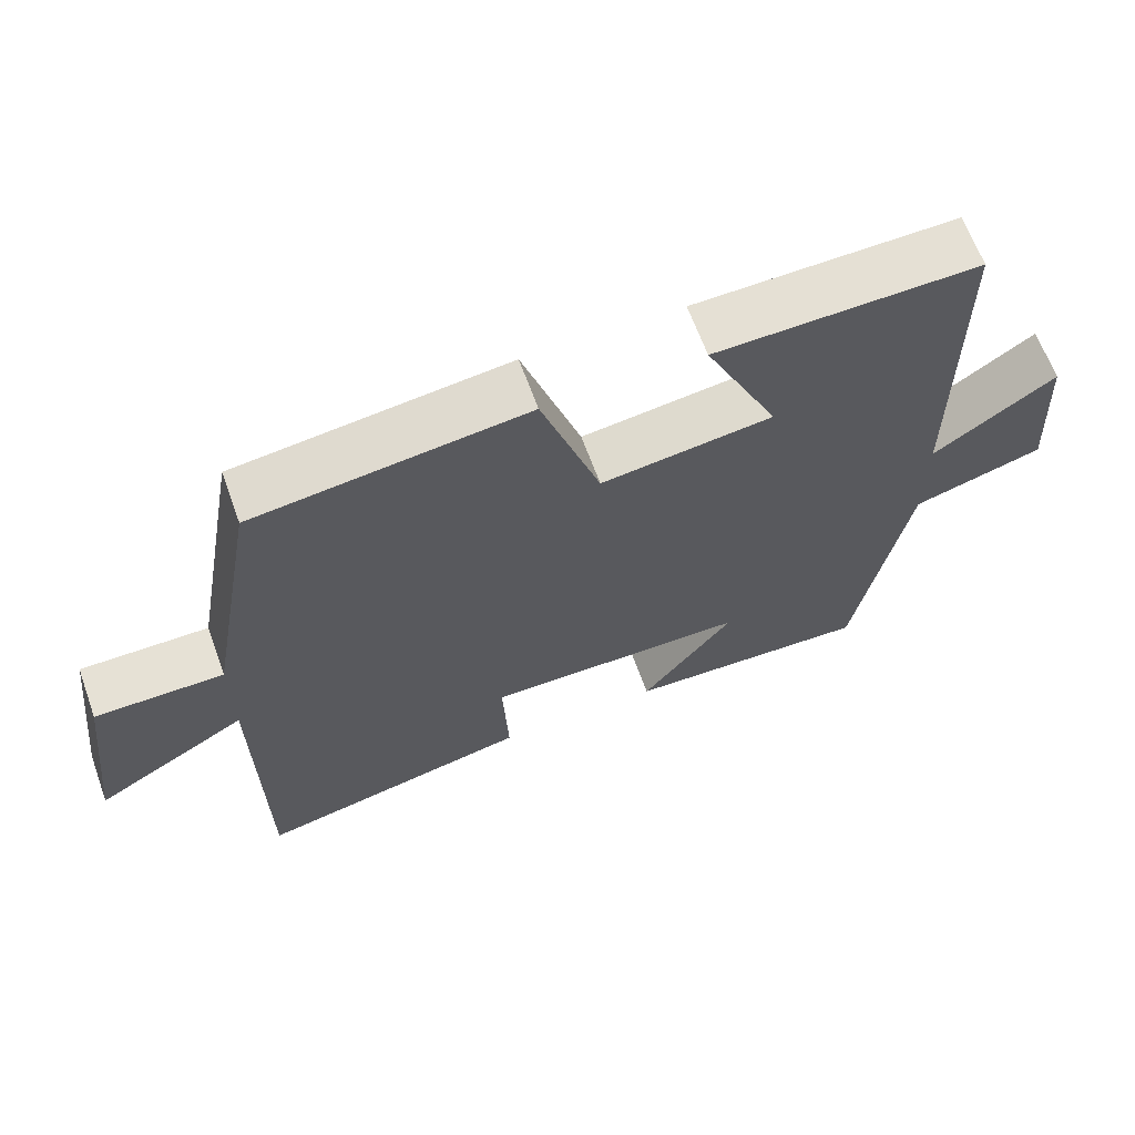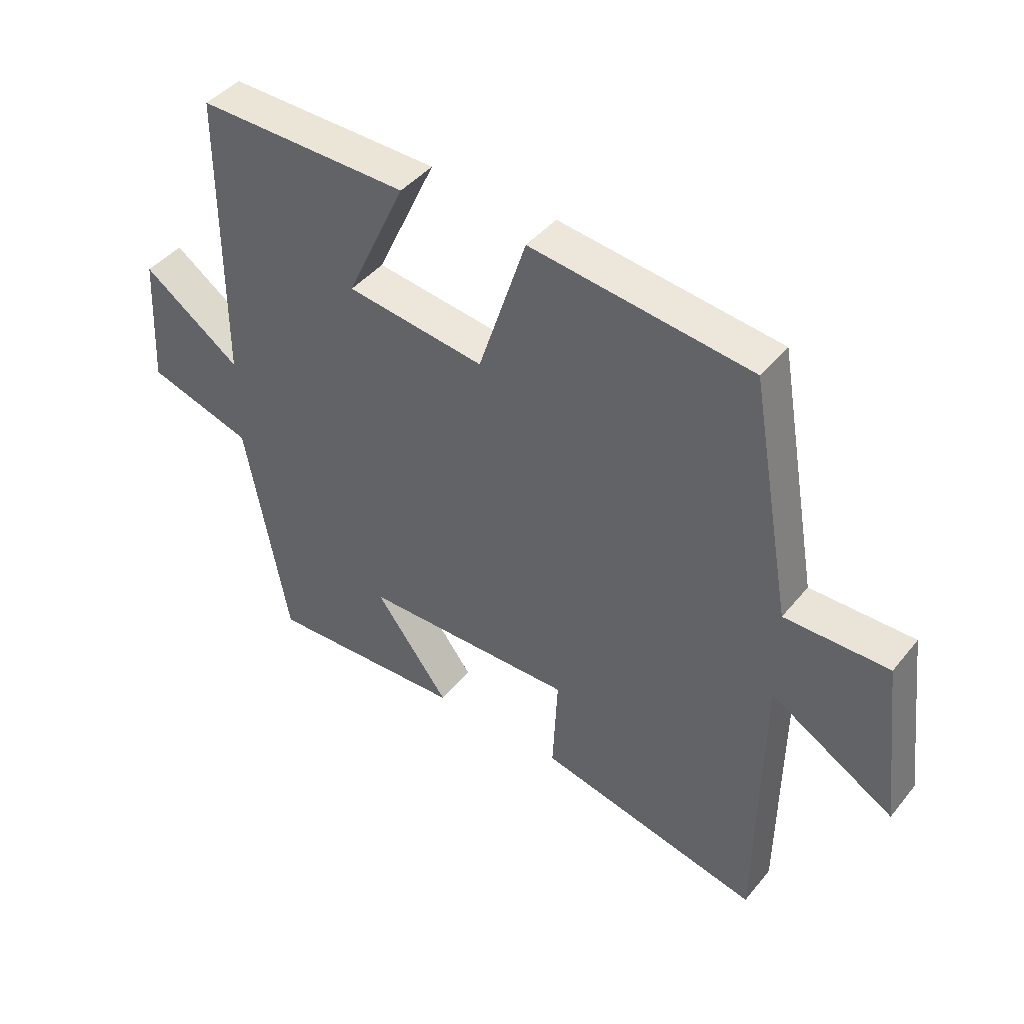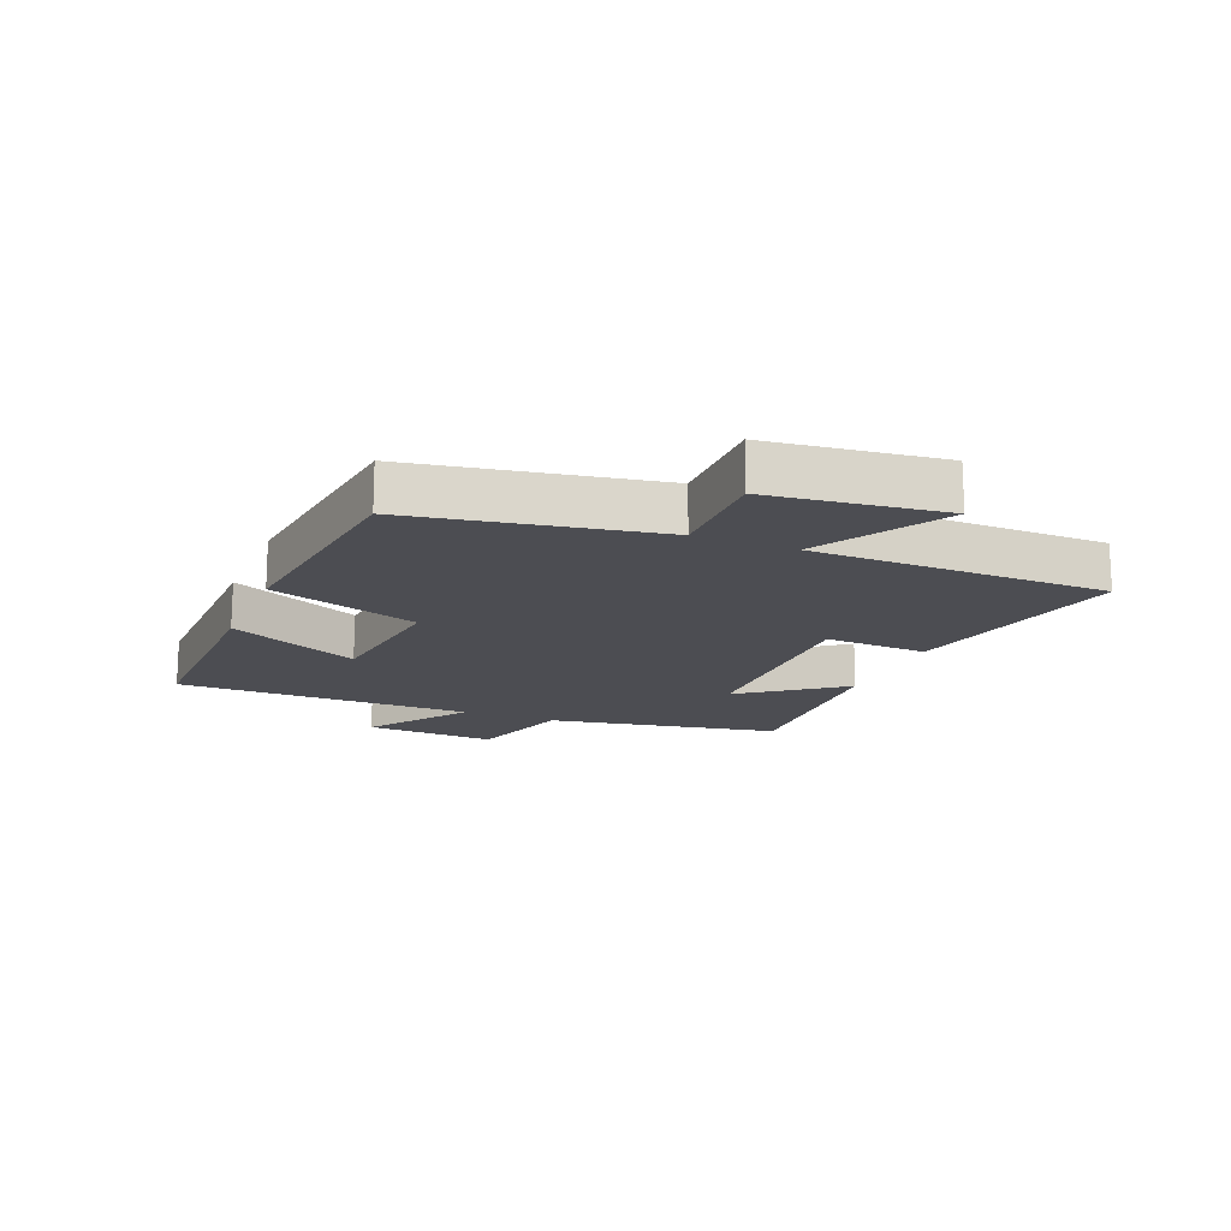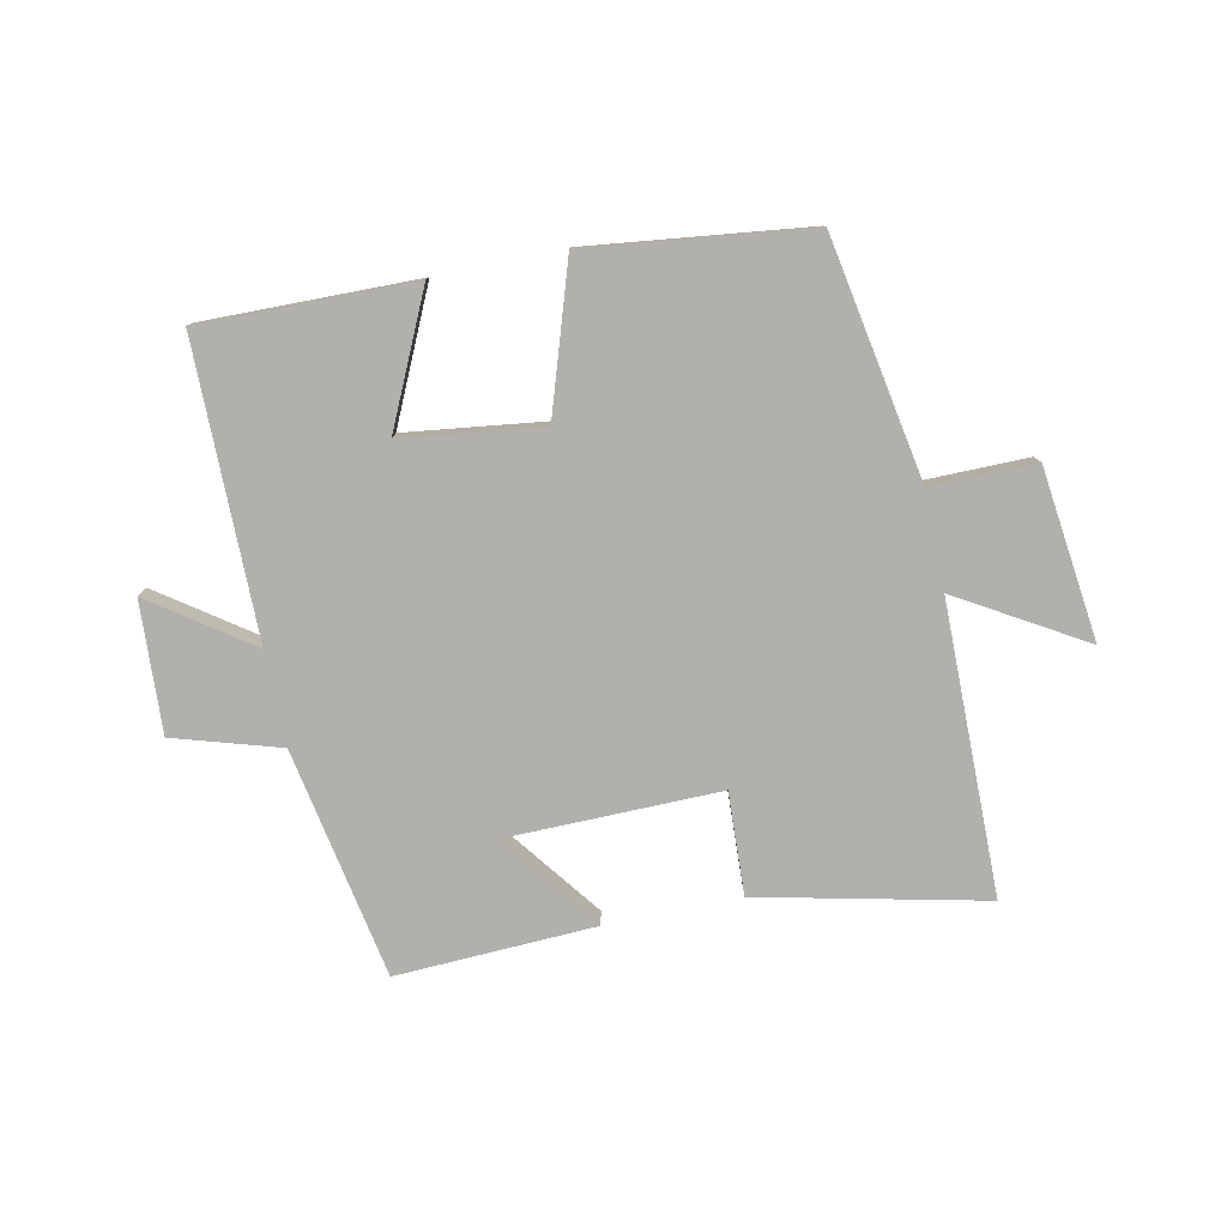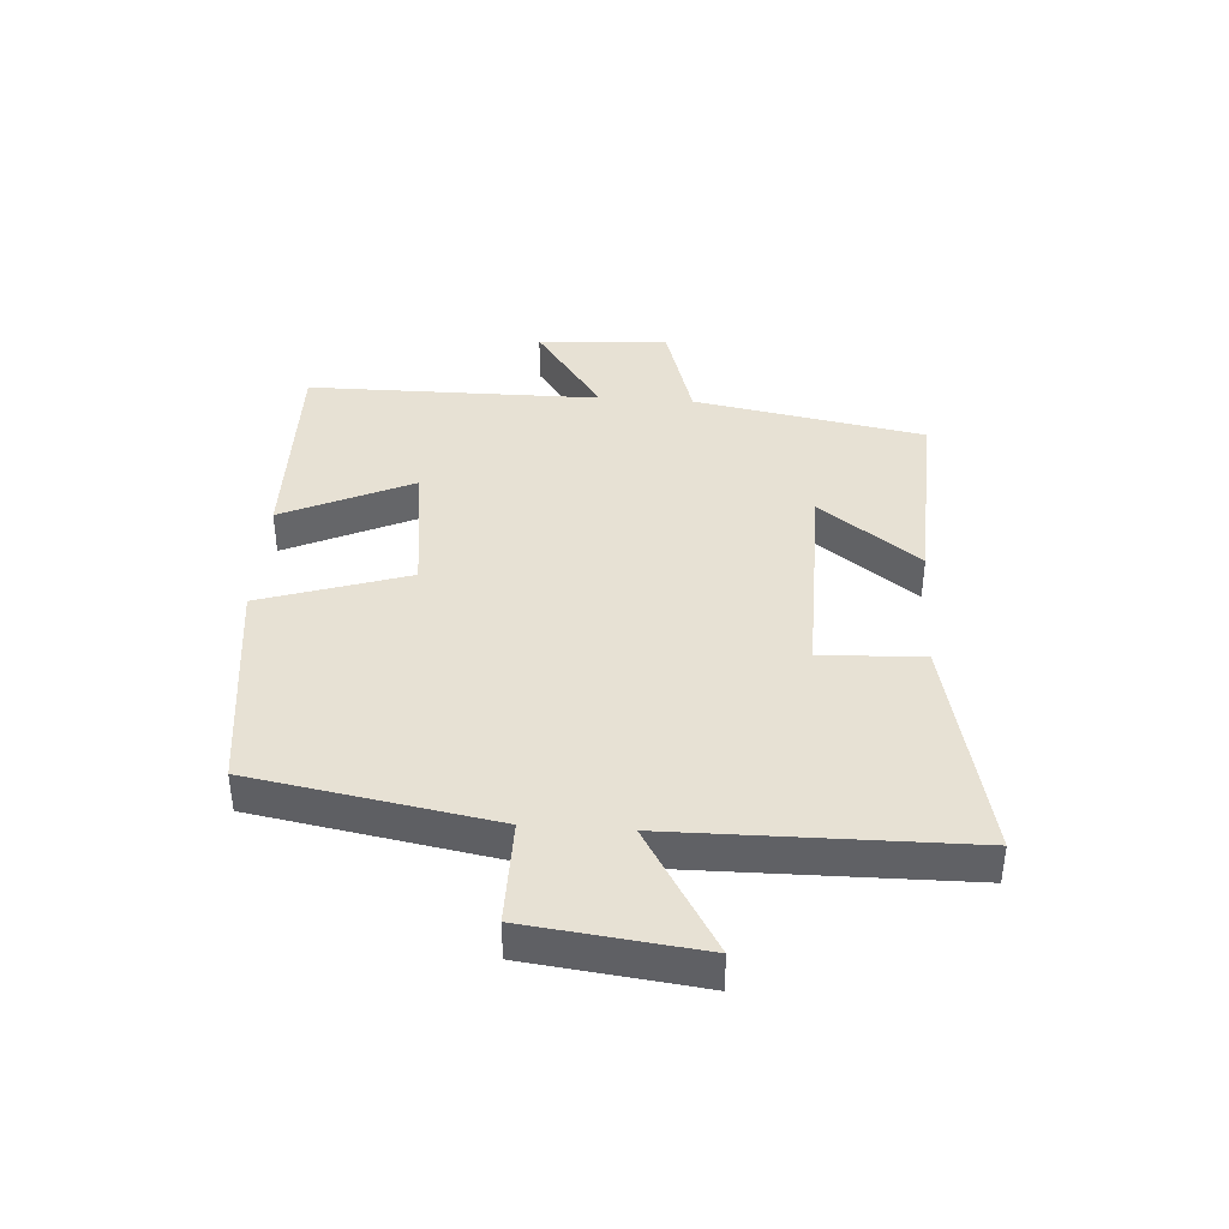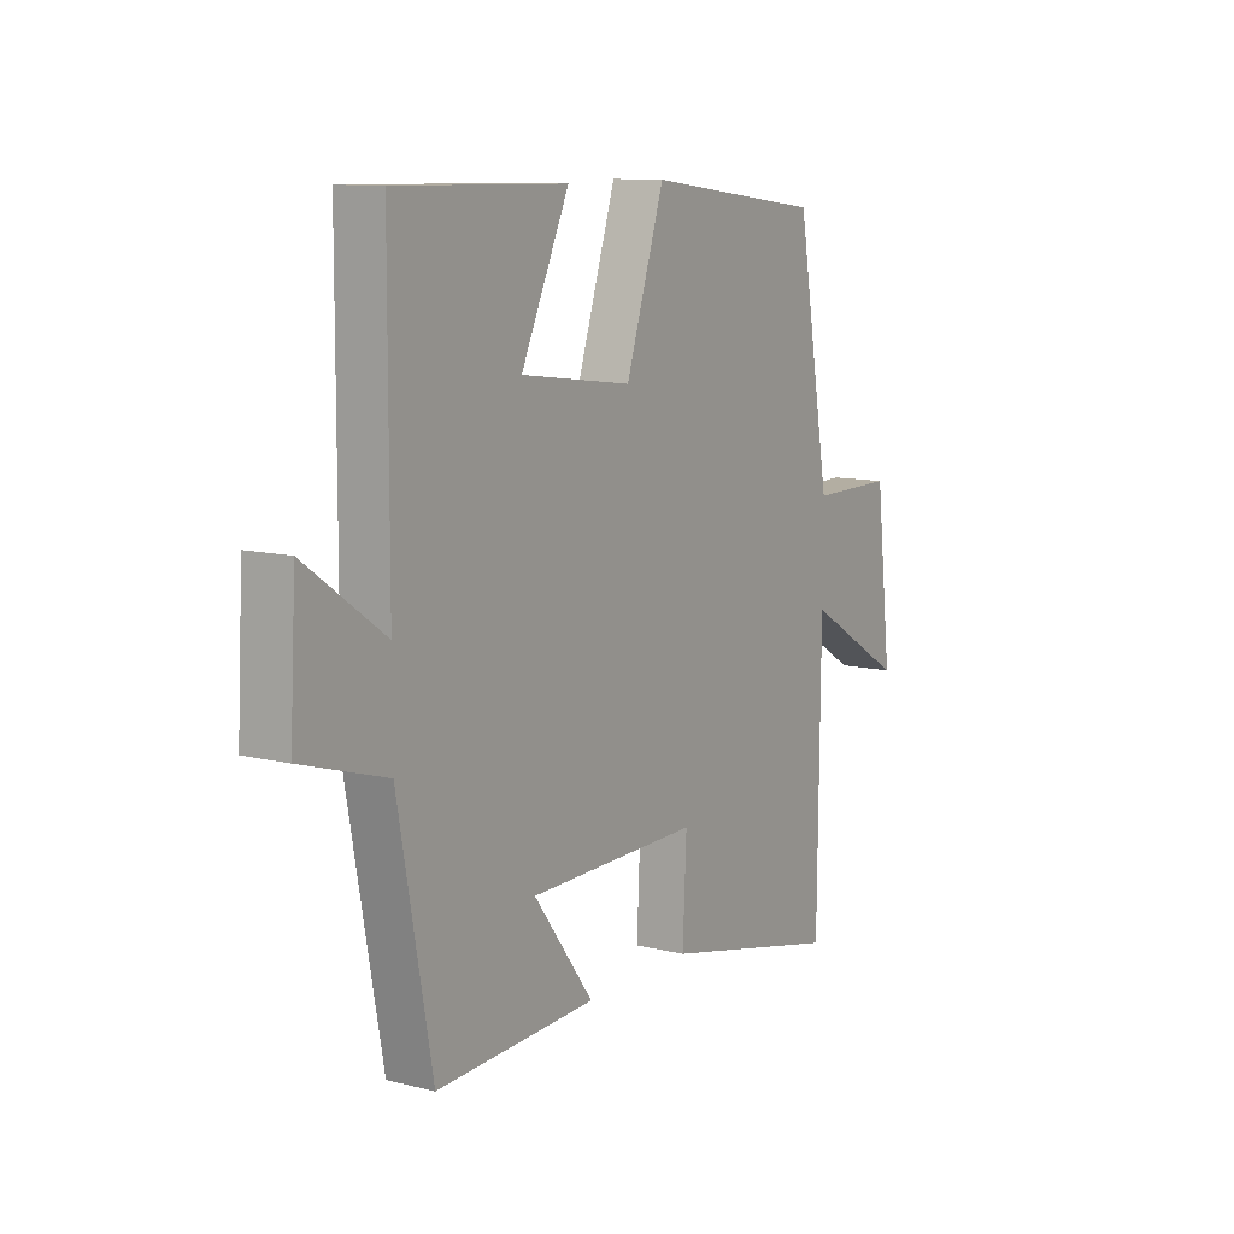
<metadata>
{"format":"obj","ext":"obj","renderer":"f3d","projection":"perspective","resolution":1024,"background":"white","views":[{"elev":65.0,"azim":160.1,"up":"+Z"},{"elev":43.3,"azim":36.0,"up":"+Z"},{"elev":-16.3,"azim":67.8,"up":"+Y"},{"elev":-78.8,"azim":11.8,"up":"+Y"},{"elev":39.6,"azim":93.9,"up":"+Y"},{"elev":10.6,"azim":-58.0,"up":"+Z"}]}
</metadata>
<code>
v -0.43 0.07 -0.514
v -0.5 0.07 -0.133
v -0.675 0.07 -0.08
v -0.663 0.07 0.136
v -0.5 0.07 0.021
v -0.498 0.07 0.506
v -0.146 0.07 0.5
v -0.245 0.07 0.287
v -0.015 0.07 0.257
v 0.064 0.07 0.5
v 0.43 0.07 0.455
v 0.5 0.07 0.058
v 0.673 0.07 0.059
v 0.707 0.07 -0.225
v 0.5 0.07 -0.102
v 0.495 0.07 -0.584
v 0.122 0.07 -0.5
v 0.13 0.07 -0.331
v -0.224 0.07 -0.335
v -0.1 0.07 -0.5
v -0.43 0 -0.514
v -0.5 0 -0.133
v -0.675 0 -0.08
v -0.663 0 0.136
v -0.5 0 0.021
v -0.498 0 0.506
v -0.146 0 0.5
v -0.245 0 0.287
v -0.015 0 0.257
v 0.064 0 0.5
v 0.43 0 0.455
v 0.5 0 0.058
v 0.673 0 0.059
v 0.707 0 -0.225
v 0.5 0 -0.102
v 0.495 0 -0.584
v 0.122 0 -0.5
v 0.13 0 -0.331
v -0.224 0 -0.335
v -0.1 0 -0.5
f 19 20 1 2
f 18 19 2
f 15 16 17 18
f 15 18 2
f 12 13 14 15
f 9 10 11 12
f 8 9 12 15
f 5 6 7 8
f 5 8 15 2
f 2 3 4 5
f 22 21 40 39
f 22 39 38
f 38 37 36 35
f 22 38 35
f 35 34 33 32
f 32 31 30 29
f 35 32 29 28
f 28 27 26 25
f 22 35 28 25
f 25 24 23 22
f 1 21 22 2
f 2 22 23 3
f 3 23 24 4
f 4 24 25 5
f 5 25 26 6
f 6 26 27 7
f 7 27 28 8
f 8 28 29 9
f 9 29 30 10
f 10 30 31 11
f 11 31 32 12
f 12 32 33 13
f 13 33 34 14
f 14 34 35 15
f 15 35 36 16
f 16 36 37 17
f 17 37 38 18
f 18 38 39 19
f 19 39 40 20
f 20 40 21 1

</code>
